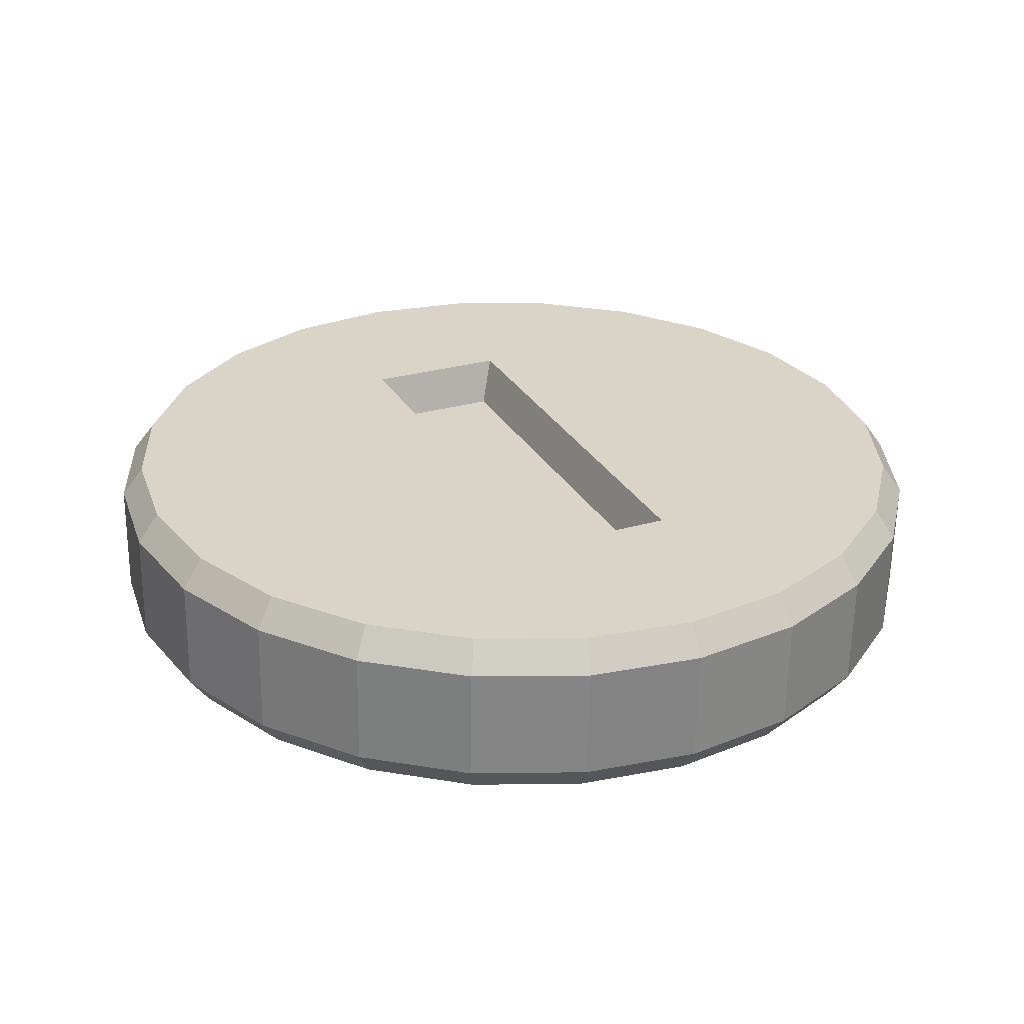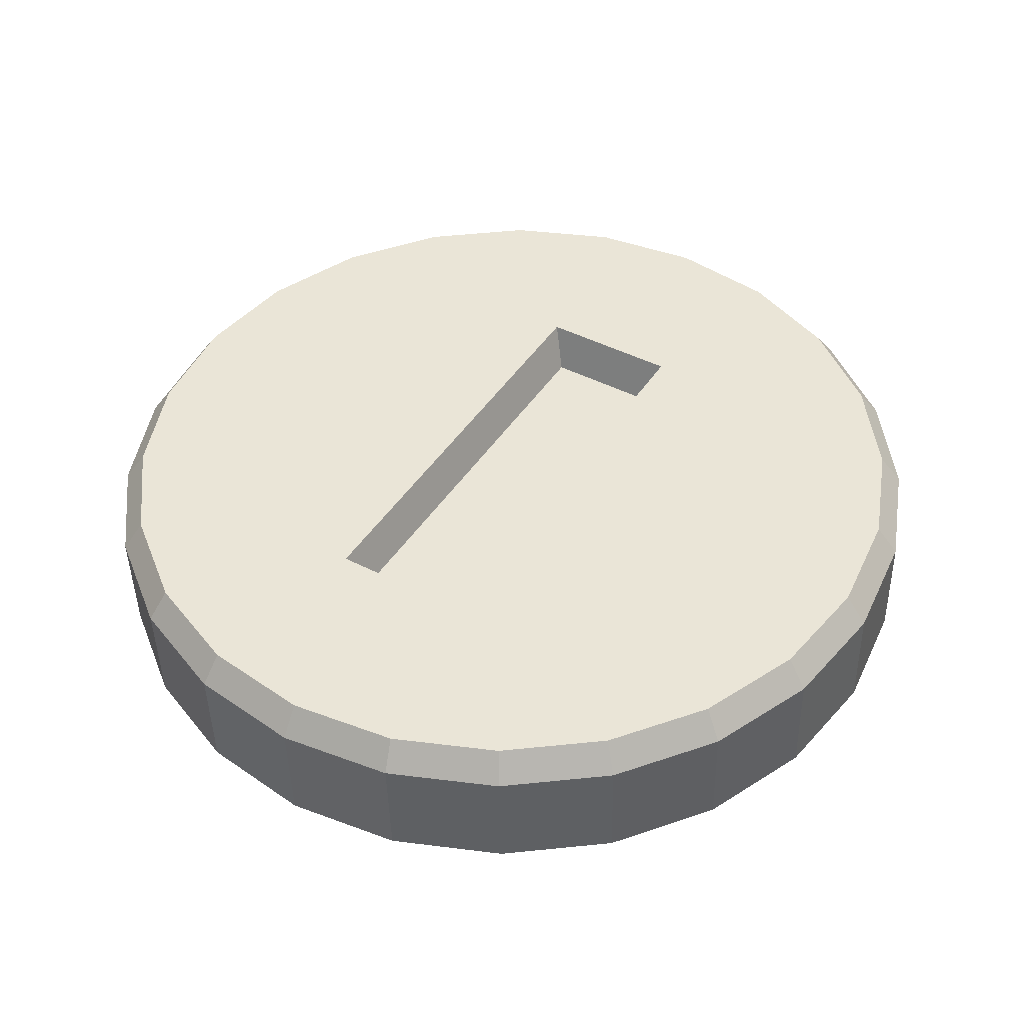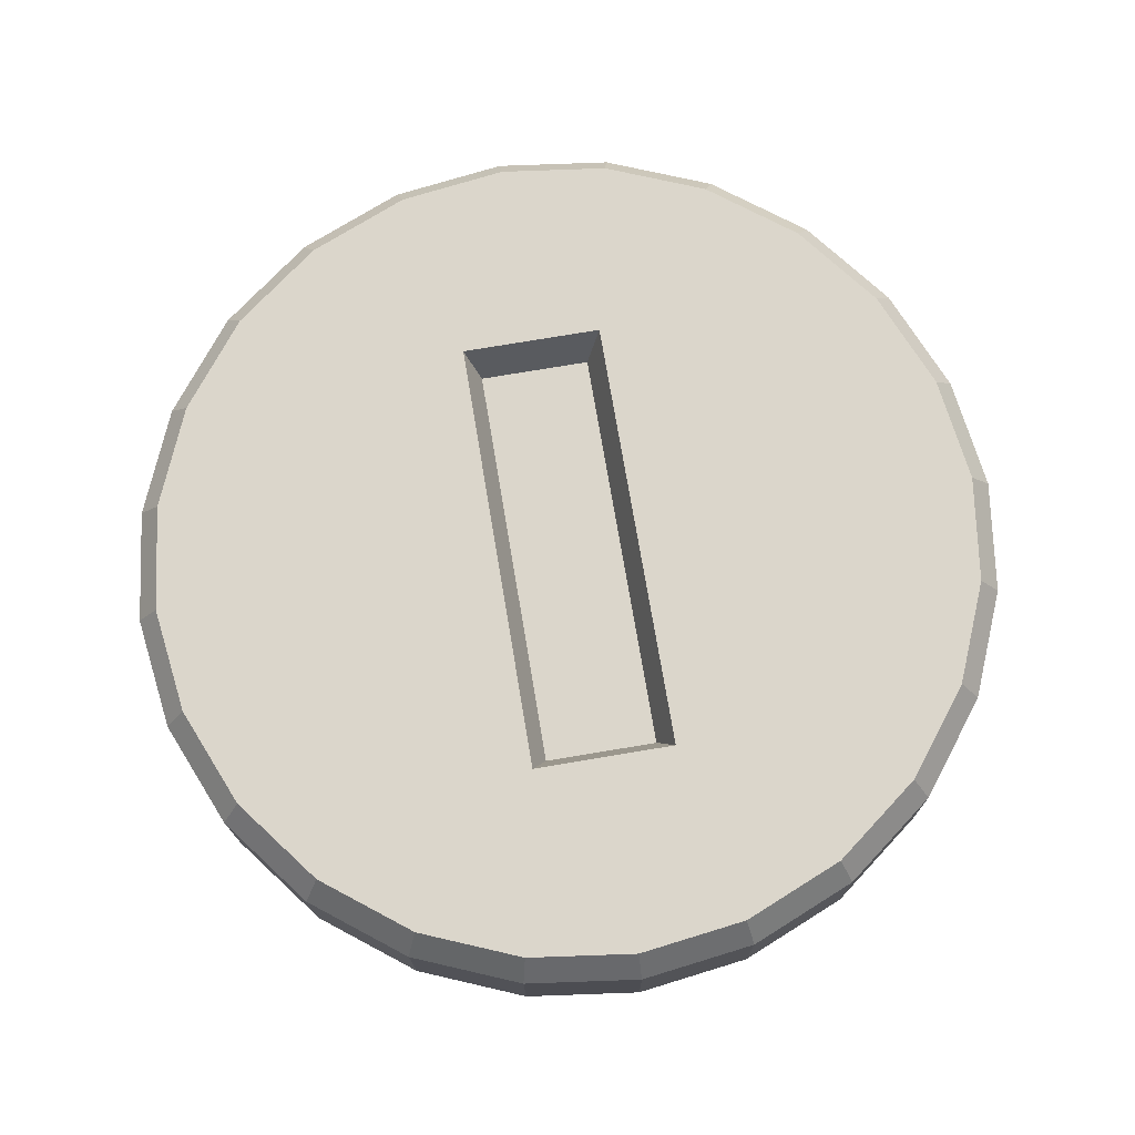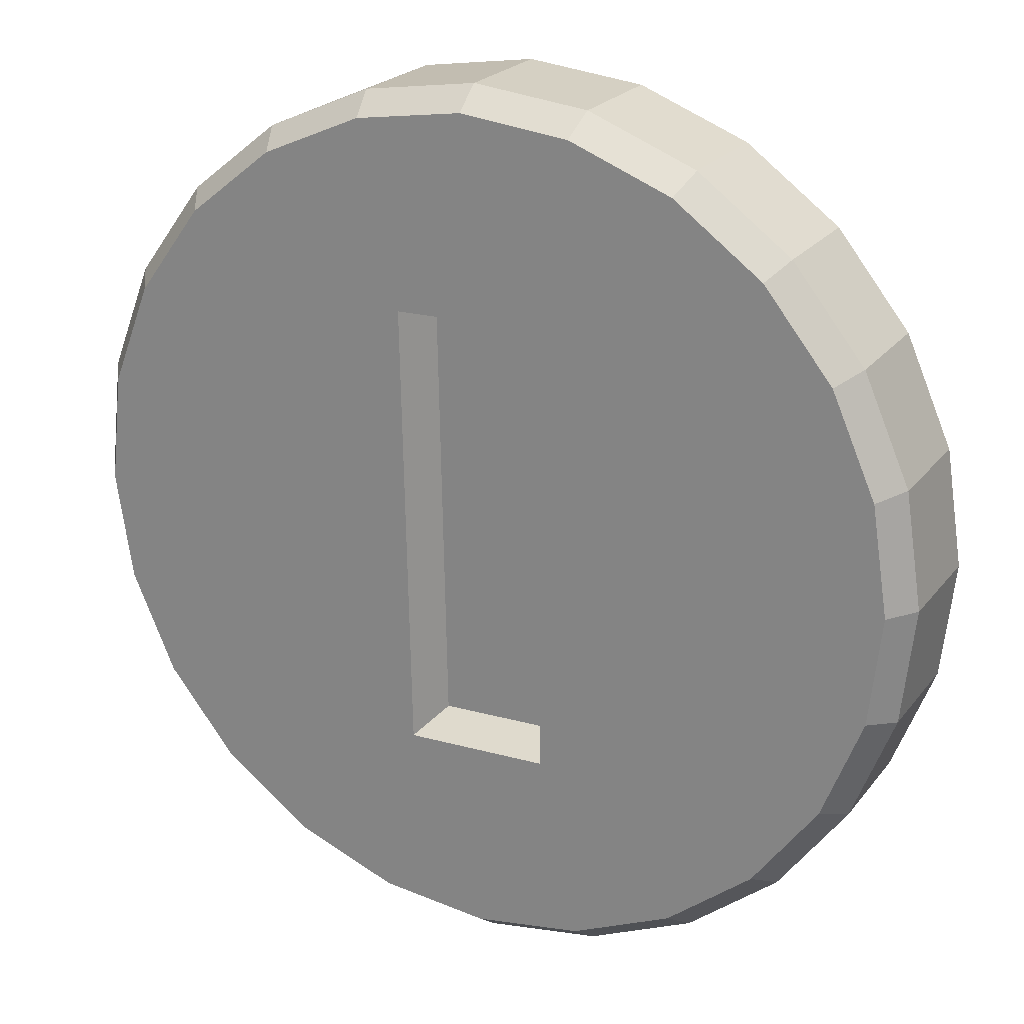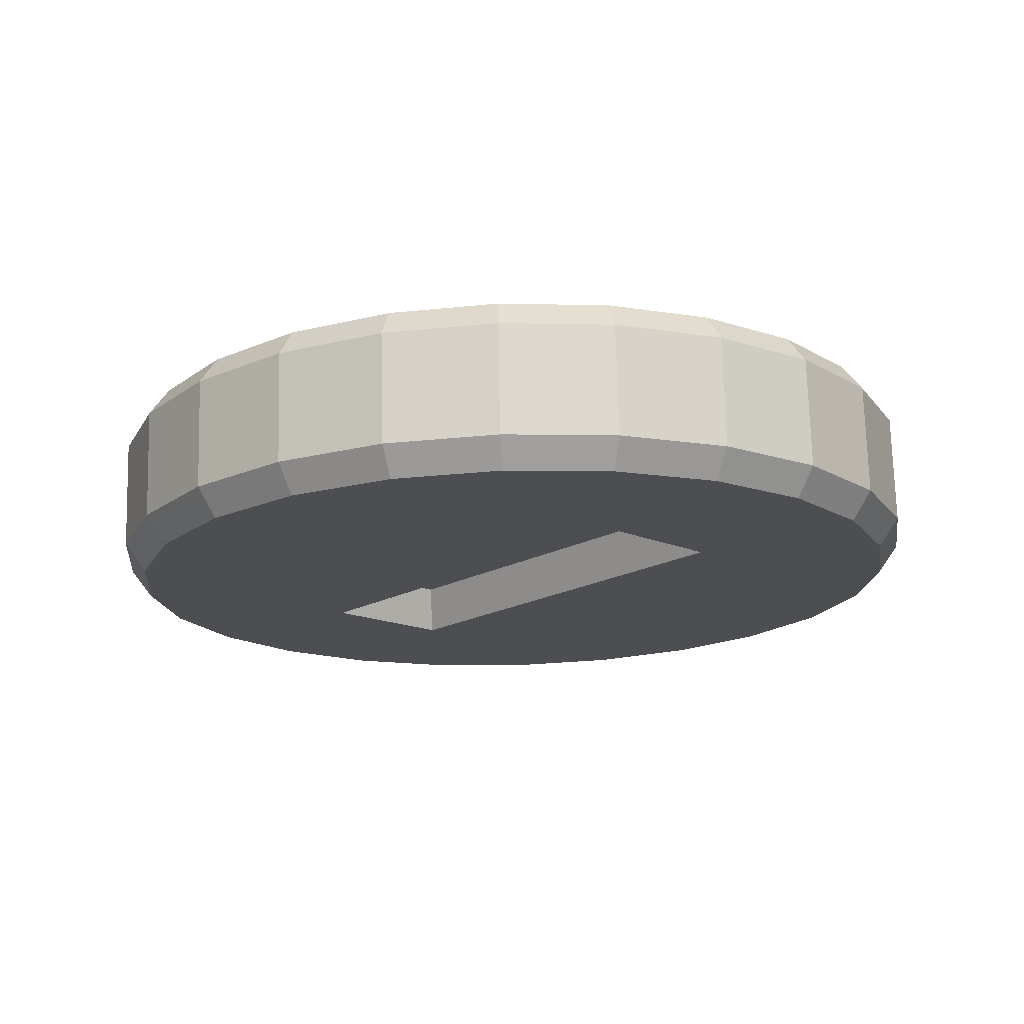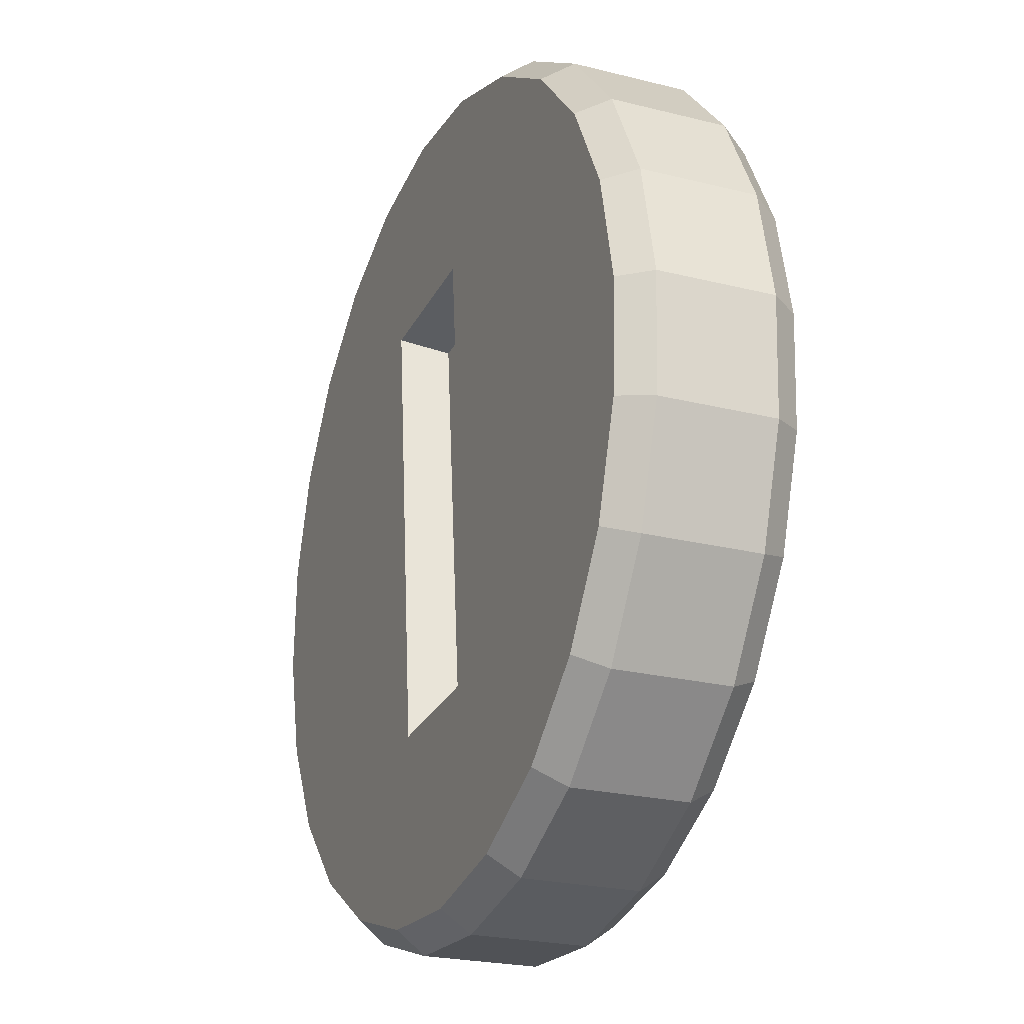
<metadata>
{"format":"obj","ext":"obj","renderer":"f3d","projection":"perspective","resolution":1024,"background":"white","views":[{"elev":26.5,"azim":-24.8,"up":"+Z"},{"elev":43.4,"azim":31.6,"up":"+Z"},{"elev":75.7,"azim":170.5,"up":"+Z"},{"elev":20.1,"azim":27.5,"up":"+Y"},{"elev":-15.4,"azim":136.6,"up":"+Z"},{"elev":-28.7,"azim":66.8,"up":"+Y"}]}
</metadata>
<code>
o Coin_Coin__CoinMat00
v -0.006441 -0.000303 0.007772
v -0.006441 -0.02041 0.006987
v -0.01886 -0.03293 0.006498
v -0.01886 0.03232 0.009045
v -0.006441 0.0198 0.008556
v -0.02667 0.02634 0.008811
v -0.03771 -0.000303 0.007772
v -0.03643 0.009444 0.008152
v -0.03266 0.01853 0.008507
v -0.03266 -0.01914 0.007037
v -0.03643 -0.01005 0.007391
v -0.02667 -0.02694 0.006732
v -0.00976 -0.0367 0.006351
v 0 -0.02041 0.006987
v -0.00976 0.03609 0.009192
v 0 0.0198 0.008556
v 0 -0.03798 0.006301
v 0.006454 -0.02041 0.006987
v 0.00976 -0.0367 0.006351
v 0 0.03737 0.009242
v 0.00976 0.03609 0.009192
v 0.006454 0.0198 0.008556
v 0.01886 -0.03293 0.006498
v 0.006454 -0.000303 0.007772
v 0.01886 0.03232 0.009045
v 0.02667 -0.02694 0.006732
v 0.02667 0.02634 0.008811
v 0.03771 -0.000303 0.007772
v 0.03643 -0.01005 0.007391
v 0.03643 0.009444 0.008152
v 0.03266 0.01853 0.008507
v 0.03266 -0.01914 0.007037
v -0.005065 -0.01887 0.002872
v -0.005065 -0.000141 0.003603
v 0.005079 -0.01887 0.002872
v 0.005079 -0.000141 0.003603
v -0.005065 0.01859 0.004333
v 0.005079 0.01859 0.004333
v 0.005079 0.01887 -0.002872
v -0.005065 0.01887 -0.002872
v 0.005079 0.000141 -0.003603
v -0.005065 0.000141 -0.003603
v 0.005079 -0.01859 -0.004333
v -0.005065 -0.01859 -0.004333
v 0.02667 -0.02634 -0.008811
v 0.03266 -0.01853 -0.008507
v 0.006454 0.000303 -0.007772
v 0.01886 -0.03232 -0.009045
v 0.03643 -0.009444 -0.008152
v 0.006454 -0.0198 -0.008556
v 0.00976 -0.03609 -0.009192
v 0.03771 0.000303 -0.007772
v 0.02667 0.02694 -0.006732
v 0.01886 0.03293 -0.006498
v 0.03643 0.01005 -0.007391
v 0.006454 0.02041 -0.006987
v 0.03266 0.01914 -0.007037
v 0 -0.0198 -0.008556
v 0 -0.03737 -0.009242
v 0.00976 0.0367 -0.006351
v 0 0.02041 -0.006987
v -0.00976 -0.03609 -0.009192
v -0.006441 -0.0198 -0.008556
v 0 0.03798 -0.006301
v -0.00976 0.0367 -0.006351
v -0.006441 0.02041 -0.006987
v -0.01886 -0.03232 -0.009045
v -0.006441 0.000303 -0.007772
v -0.01886 0.03293 -0.006498
v -0.02667 -0.02634 -0.008811
v -0.02667 0.02694 -0.006732
v -0.03643 0.01005 -0.007391
v -0.03771 0.000303 -0.007772
v -0.03266 0.01914 -0.007037
v -0.03643 -0.009444 -0.008152
v -0.03266 -0.01853 -0.008507
v -0.01983 0.03451 -0.003796
v -0.01983 0.03411 0.006474
v -0.02804 0.02821 -0.004042
v -0.01026 0.03807 0.006628
v -0.01026 0.03847 -0.003642
v -0.02804 0.02781 0.006228
v -0.03434 0.02 -0.004362
v 0 0.03942 0.006681
v 0 0.03982 -0.003589
v -0.03434 0.01961 0.005908
v -0.0383 0.01045 -0.004735
v 0.01026 0.03807 0.006628
v 0.01026 0.03847 -0.003642
v -0.0383 0.01005 0.005535
v -0.03965 0.0002 -0.005135
v 0.01983 0.03411 0.006474
v 0.01983 0.03451 -0.003796
v -0.03965 -0.0002 0.005135
v -0.0383 -0.01005 -0.005535
v 0.02804 0.02781 0.006228
v 0.02804 0.02821 -0.004042
v -0.0383 -0.01045 0.004735
v -0.03434 -0.01961 -0.005908
v 0.03434 0.01961 0.005908
v 0.03434 0.02 -0.004362
v -0.03434 -0.02 0.004362
v -0.02804 -0.02781 -0.006228
v 0.0383 0.01005 0.005535
v 0.0383 0.01045 -0.004735
v -0.02804 -0.02821 0.004042
v -0.01983 -0.03411 -0.006474
v 0.03965 -0.0002 0.005135
v 0.03965 0.0002 -0.005135
v -0.01983 -0.03451 0.003796
v -0.01026 -0.03807 -0.006628
v 0.0383 -0.01045 0.004735
v 0.0383 -0.01005 -0.005535
v -0.01026 -0.03847 0.003642
v 0 -0.03942 -0.006681
v 0.03434 -0.02 0.004362
v 0.03434 -0.01961 -0.005908
v 0 -0.03982 0.003589
v 0.02804 -0.02821 0.004042
v 0.02804 -0.02781 -0.006228
v 0.01983 -0.03451 0.003796
v 0.01983 -0.03411 -0.006474
v 0.01026 -0.03847 0.003642
v 0.01026 -0.03807 -0.006628
v 0 -0.03982 0.003589
v 0 -0.03942 -0.006681
v 0.006454 -0.0198 -0.008556
v 0.005079 -0.01859 -0.004333
v 0 -0.0198 -0.008556
v -0.005065 -0.01859 -0.004333
v -0.006441 -0.0198 -0.008556
v -0.006441 0.02041 -0.006987
v -0.005065 0.01887 -0.002872
v 0 0.02041 -0.006987
v 0.005079 0.01887 -0.002872
v 0.006454 0.02041 -0.006987
v 0.006454 -0.02041 0.006987
v 0 -0.02041 0.006987
v 0.005079 -0.01887 0.002872
v -0.005065 -0.01887 0.002872
v -0.006441 -0.02041 0.006987
v -0.006441 0.0198 0.008556
v 0 0.0198 0.008556
v -0.005065 0.01859 0.004333
v 0.006454 0.0198 0.008556
v 0.005079 0.01859 0.004333
v 0.005079 -0.000141 0.003603
v 0.005079 0.01859 0.004333
v 0.006454 -0.000303 0.007772
v 0.005079 -0.01887 0.002872
v 0.006454 0.0198 0.008556
v 0.006454 -0.02041 0.006987
v -0.005065 -0.000141 0.003603
v -0.005065 -0.01887 0.002872
v -0.006441 -0.000303 0.007772
v -0.005065 0.01859 0.004333
v -0.006441 -0.02041 0.006987
v -0.006441 0.0198 0.008556
v -0.006441 0.000303 -0.007772
v -0.005065 -0.01859 -0.004333
v -0.005065 0.000141 -0.003603
v -0.006441 0.000303 -0.007772
v -0.006441 -0.0198 -0.008556
v -0.005065 0.01887 -0.002872
v -0.006441 0.02041 -0.006987
v 0.005079 0.000141 -0.003603
v 0.005079 -0.01859 -0.004333
v 0.006454 0.000303 -0.007772
v 0.005079 0.01887 -0.002872
v 0.006454 -0.0198 -0.008556
v 0.006454 0.02041 -0.006987
v 0.01983 0.03451 -0.003796
v 0.01886 0.03293 -0.006498
v 0.02804 0.02821 -0.004042
v 0.00976 0.0367 -0.006351
v 0.01026 0.03847 -0.003642
v 0.02667 0.02694 -0.006732
v 0.03434 0.02 -0.004362
v 0 0.03798 -0.006301
v 0 0.03982 -0.003589
v 0.03266 0.01914 -0.007037
v 0.0383 0.01045 -0.004735
v -0.00976 0.0367 -0.006351
v -0.01026 0.03847 -0.003642
v 0.03643 0.01005 -0.007391
v 0.03965 0.0002 -0.005135
v -0.01983 0.03451 -0.003796
v -0.01886 0.03293 -0.006498
v 0.03771 0.000303 -0.007772
v 0.0383 -0.01005 -0.005535
v -0.02667 0.02694 -0.006732
v -0.02804 0.02821 -0.004042
v 0.03643 -0.009444 -0.008152
v 0.03434 -0.01961 -0.005908
v -0.03266 0.01914 -0.007037
v -0.03434 0.02 -0.004362
v 0.03266 -0.01853 -0.008507
v 0.02804 -0.02781 -0.006228
v -0.03643 0.01005 -0.007391
v -0.0383 0.01045 -0.004735
v 0.02667 -0.02634 -0.008811
v 0.01983 -0.03411 -0.006474
v -0.03771 0.000303 -0.007772
v -0.03965 0.0002 -0.005135
v 0.01886 -0.03232 -0.009045
v 0.01026 -0.03807 -0.006628
v -0.03643 -0.009444 -0.008152
v -0.0383 -0.01005 -0.005535
v 0.00976 -0.03609 -0.009192
v 0 -0.03942 -0.006681
v -0.03266 -0.01853 -0.008507
v -0.03434 -0.01961 -0.005908
v 0 -0.03737 -0.009242
v -0.02667 -0.02634 -0.008811
v -0.02804 -0.02781 -0.006228
v -0.01886 -0.03232 -0.009045
v -0.01983 -0.03411 -0.006474
v -0.00976 -0.03609 -0.009192
v -0.01026 -0.03807 -0.006628
v 0 -0.03737 -0.009242
v 0 -0.03942 -0.006681
v 0.01983 0.03411 0.006474
v 0.02804 0.02781 0.006228
v 0.01886 0.03232 0.009045
v 0.00976 0.03609 0.009192
v 0.01026 0.03807 0.006628
v 0.03434 0.01961 0.005908
v 0.02667 0.02634 0.008811
v 0 0.03737 0.009242
v 0 0.03942 0.006681
v 0.0383 0.01005 0.005535
v 0.03266 0.01853 0.008507
v -0.01026 0.03807 0.006628
v -0.00976 0.03609 0.009192
v 0.03965 -0.0002 0.005135
v 0.03643 0.009444 0.008152
v -0.01983 0.03411 0.006474
v -0.01886 0.03232 0.009045
v 0.0383 -0.01045 0.004735
v 0.03643 -0.01005 0.007391
v 0.03771 -0.000303 0.007772
v -0.02804 0.02781 0.006228
v -0.02667 0.02634 0.008811
v 0.03266 -0.01914 0.007037
v 0.03434 -0.02 0.004362
v -0.03434 0.01961 0.005908
v -0.03266 0.01853 0.008507
v 0.02667 -0.02694 0.006732
v 0.02804 -0.02821 0.004042
v -0.0383 0.01005 0.005535
v -0.03643 0.009444 0.008152
v 0.01886 -0.03293 0.006498
v 0.01983 -0.03451 0.003796
v -0.03965 -0.0002 0.005135
v -0.03771 -0.000303 0.007772
v 0.00976 -0.0367 0.006351
v 0.01026 -0.03847 0.003642
v -0.03643 -0.01005 0.007391
v -0.0383 -0.01045 0.004735
v 0 -0.03798 0.006301
v 0 -0.03982 0.003589
v -0.03266 -0.01914 0.007037
v -0.03434 -0.02 0.004362
v -0.02667 -0.02694 0.006732
v -0.02804 -0.02821 0.004042
v -0.01886 -0.03293 0.006498
v -0.01983 -0.03451 0.003796
v -0.00976 -0.0367 0.006351
v -0.01026 -0.03847 0.003642
v 0 -0.03798 0.006301
v 0 -0.03982 0.003589
f 1 2 3
f 1 4 5
f 1 6 4
f 1 7 8
f 1 8 9
f 1 9 6
f 1 10 11
f 1 12 10
f 1 11 7
f 1 3 12
f 3 2 13
f 2 14 13
f 4 15 5
f 5 15 16
f 13 14 17
f 14 18 19
f 14 19 17
f 15 20 16
f 16 21 22
f 16 20 21
f 18 23 19
f 18 24 23
f 21 25 22
f 22 25 24
f 23 24 26
f 25 27 24
f 24 28 29
f 24 30 28
f 24 27 31
f 24 31 30
f 24 32 26
f 24 29 32
f 33 34 35
f 34 36 35
f 34 37 36
f 36 37 38
f 39 40 41
f 40 42 41
f 41 42 43
f 42 44 43
f 45 46 47
f 45 47 48
f 46 49 47
f 48 50 51
f 48 47 50
f 49 52 47
f 47 53 54
f 47 52 55
f 47 54 56
f 47 57 53
f 47 55 57
f 50 58 51
f 51 58 59
f 54 60 56
f 56 60 61
f 58 62 59
f 58 63 62
f 60 64 61
f 61 65 66
f 61 64 65
f 62 63 67
f 63 68 67
f 65 69 66
f 66 69 68
f 67 68 70
f 69 71 68
f 68 72 73
f 68 74 72
f 68 71 74
f 68 75 76
f 68 76 70
f 68 73 75
f 77 78 79
f 77 80 78
f 77 81 80
f 78 82 79
f 79 82 83
f 80 81 84
f 81 85 84
f 82 86 83
f 83 86 87
f 84 85 88
f 85 89 88
f 86 90 87
f 87 90 91
f 88 89 92
f 89 93 92
f 90 94 91
f 91 94 95
f 92 93 96
f 93 97 96
f 94 98 95
f 95 98 99
f 96 97 100
f 97 101 100
f 98 102 99
f 99 102 103
f 100 101 104
f 101 105 104
f 102 106 103
f 103 106 107
f 104 105 108
f 105 109 108
f 106 110 107
f 107 110 111
f 108 109 112
f 109 113 112
f 110 114 111
f 111 114 115
f 112 113 116
f 113 117 116
f 114 118 115
f 116 117 119
f 117 120 119
f 119 120 121
f 120 122 121
f 121 122 123
f 122 124 123
f 123 124 125
f 124 126 125
f 127 128 129
f 128 130 129
f 129 130 131
f 132 133 134
f 133 135 134
f 134 135 136
f 137 138 139
f 138 140 139
f 138 141 140
f 142 143 144
f 143 145 146
f 143 146 144
f 147 148 149
f 147 149 150
f 148 151 149
f 149 152 150
f 153 154 155
f 153 155 156
f 154 157 155
f 155 158 156
f 159 160 161
f 160 162 163
f 161 164 162
f 162 164 165
f 166 167 168
f 166 168 169
f 167 170 168
f 168 171 169
f 172 173 174
f 172 175 173
f 172 176 175
f 173 177 174
f 174 177 178
f 175 176 179
f 176 180 179
f 177 181 178
f 178 181 182
f 179 180 183
f 180 184 183
f 181 185 182
f 182 185 186
f 183 184 187
f 183 187 188
f 185 189 186
f 186 189 190
f 187 191 188
f 187 192 191
f 189 193 190
f 190 193 194
f 191 192 195
f 192 196 195
f 193 197 194
f 194 197 198
f 195 196 199
f 196 200 199
f 197 201 198
f 198 201 202
f 199 200 203
f 200 204 203
f 201 205 202
f 202 205 206
f 203 204 207
f 204 208 207
f 205 209 206
f 206 209 210
f 207 208 211
f 208 212 211
f 209 213 210
f 211 212 214
f 212 215 214
f 214 215 216
f 215 217 216
f 216 217 218
f 217 219 218
f 218 219 220
f 219 221 220
f 222 223 224
f 222 224 225
f 222 225 226
f 223 227 228
f 223 228 224
f 225 229 226
f 226 229 230
f 227 231 232
f 227 232 228
f 229 233 230
f 229 234 233
f 231 235 236
f 231 236 232
f 233 234 237
f 234 238 237
f 235 239 240
f 235 240 241
f 235 241 236
f 237 238 242
f 238 243 242
f 239 244 240
f 239 245 244
f 242 243 246
f 243 247 246
f 244 245 248
f 245 249 248
f 246 247 250
f 247 251 250
f 248 249 252
f 249 253 252
f 250 251 254
f 251 255 254
f 252 253 256
f 253 257 256
f 254 258 259
f 254 255 258
f 256 257 260
f 257 261 260
f 258 262 259
f 259 262 263
f 262 264 263
f 263 264 265
f 264 266 265
f 265 266 267
f 266 268 267
f 267 268 269
f 268 270 269
f 269 270 271

</code>
